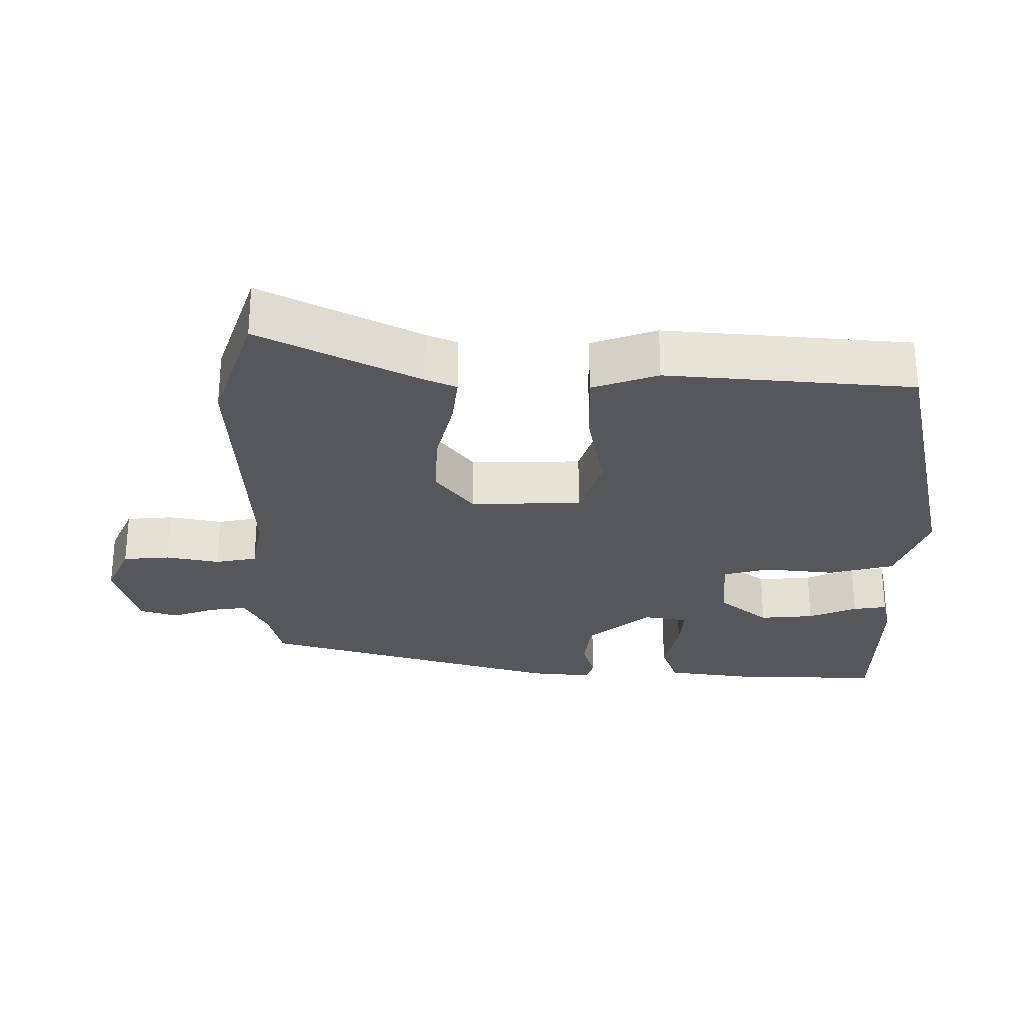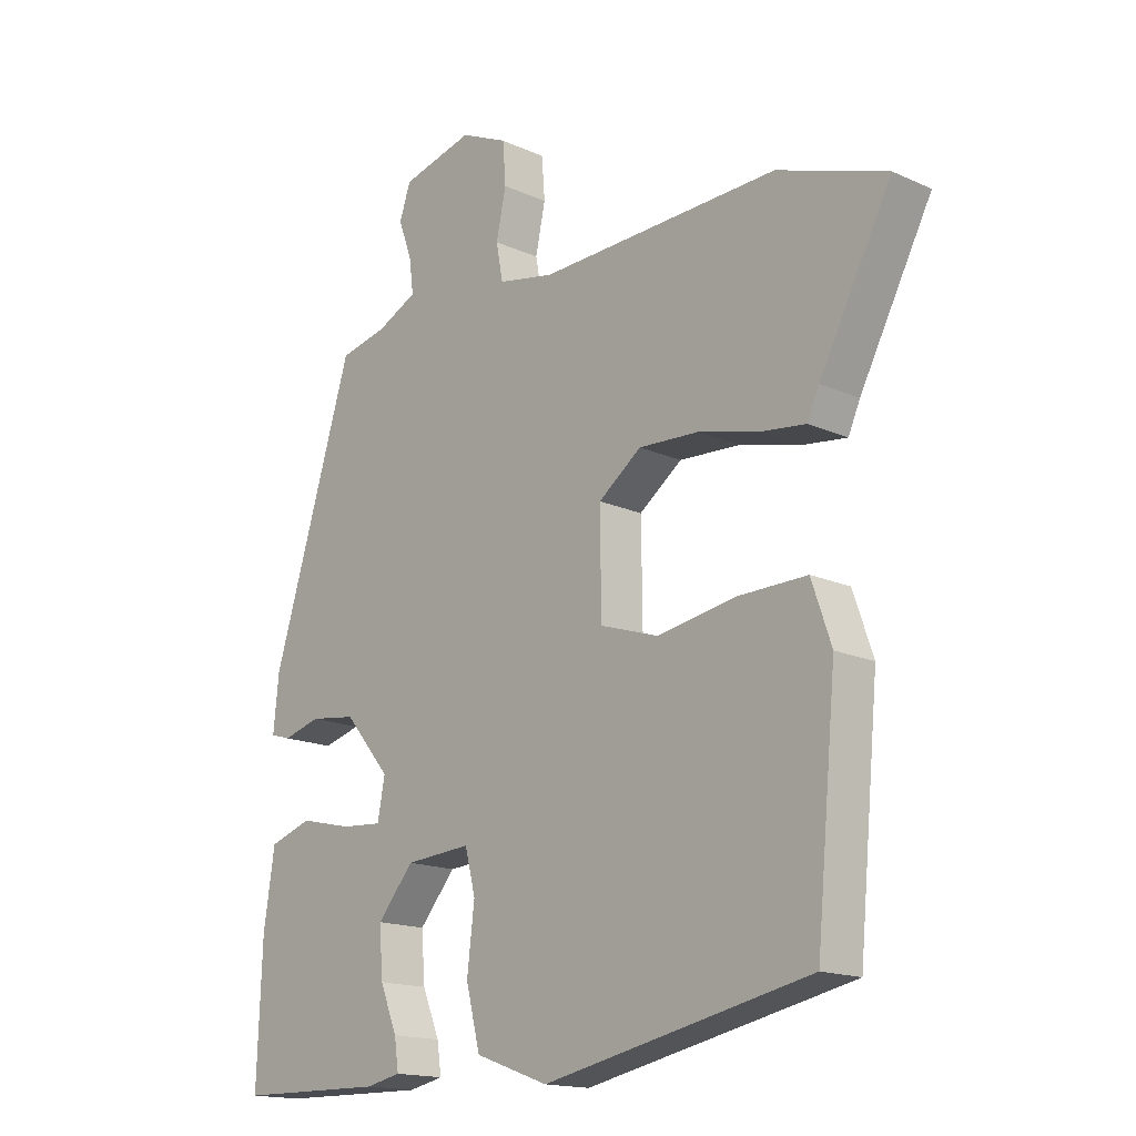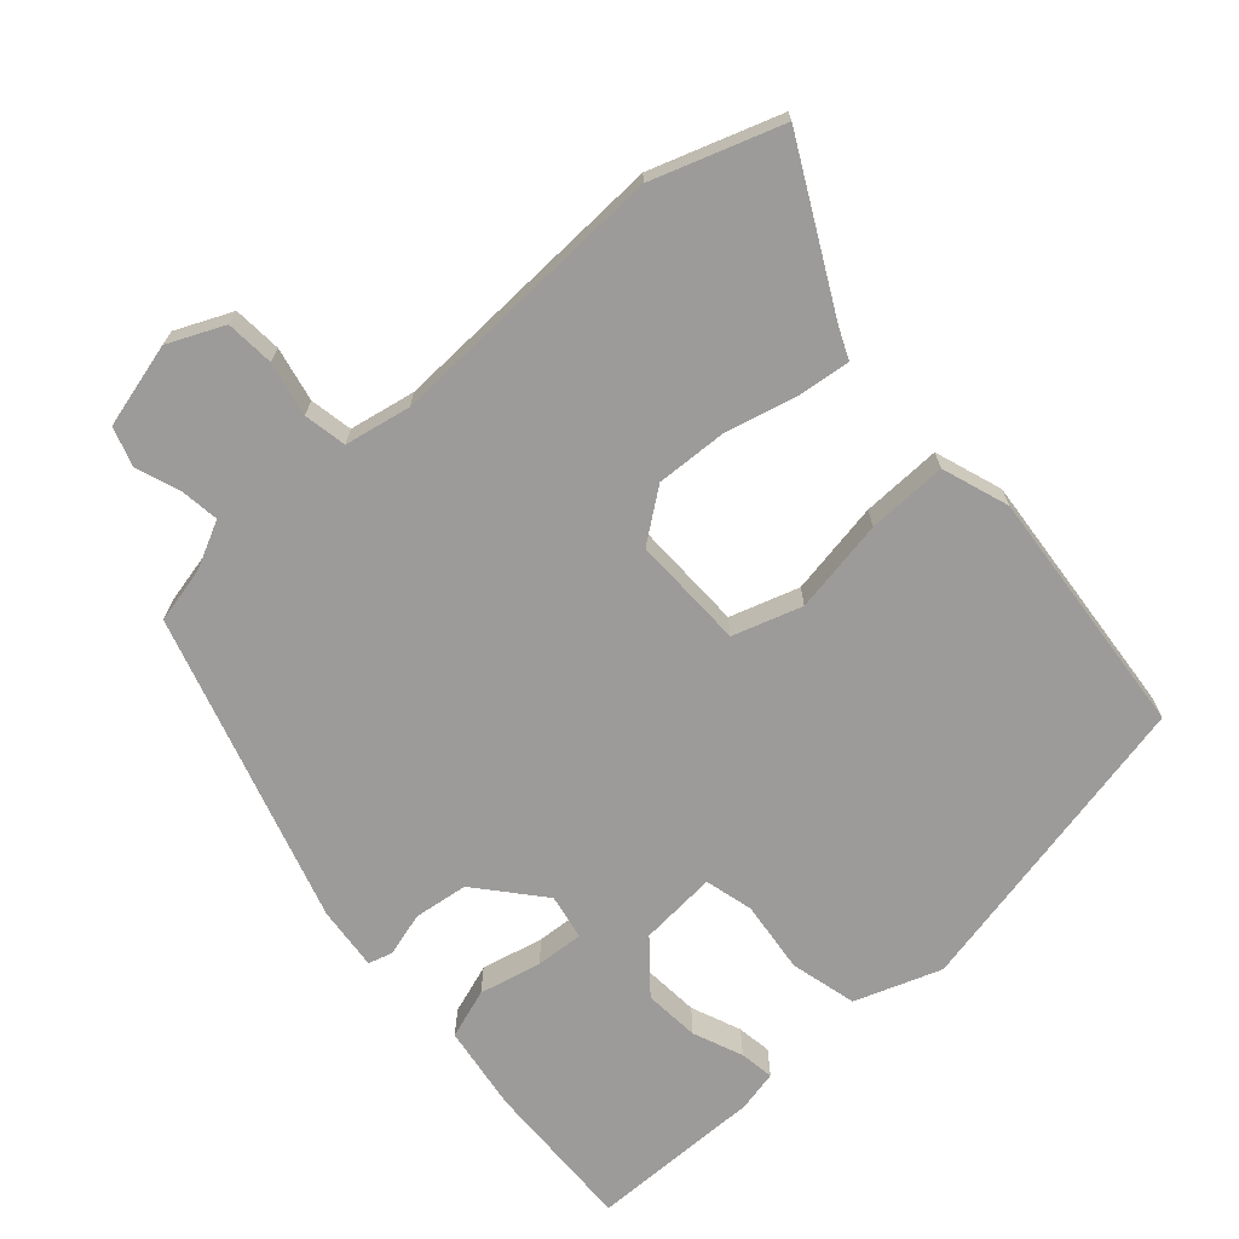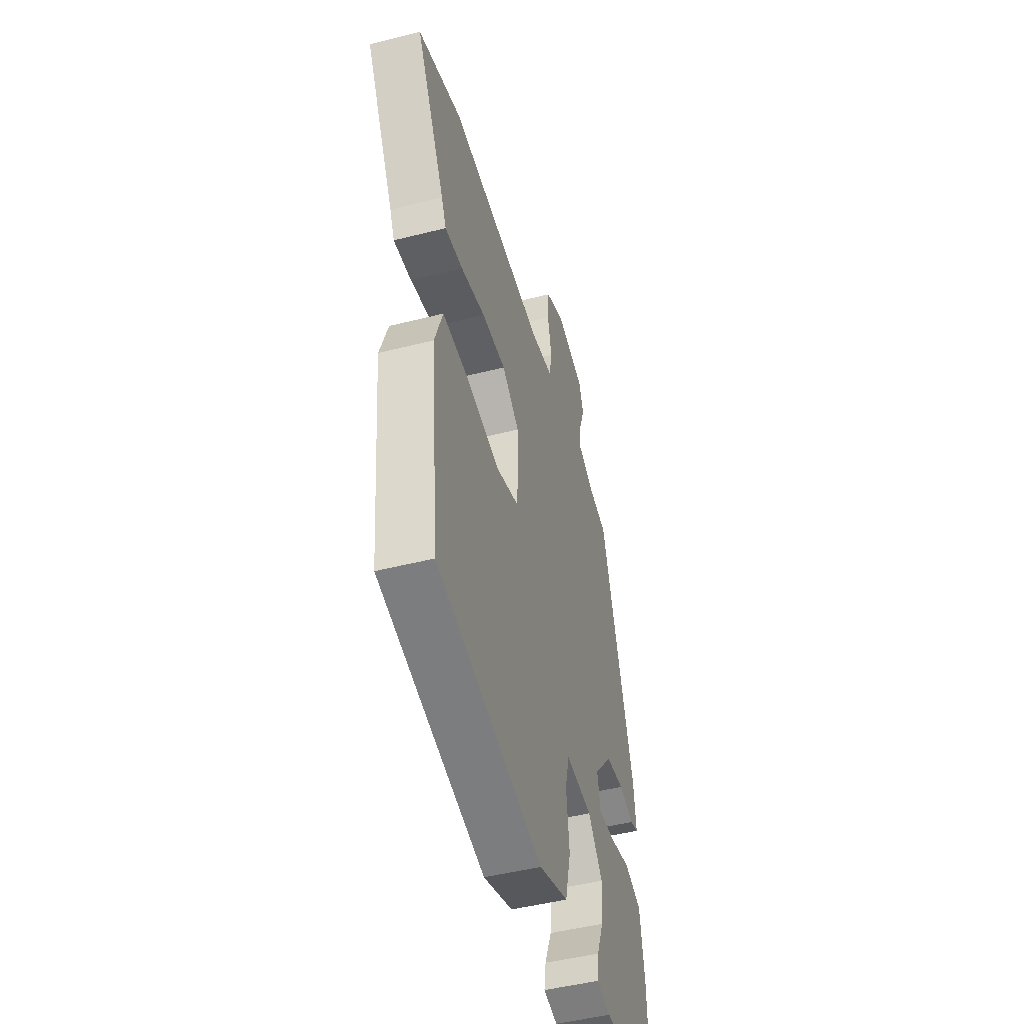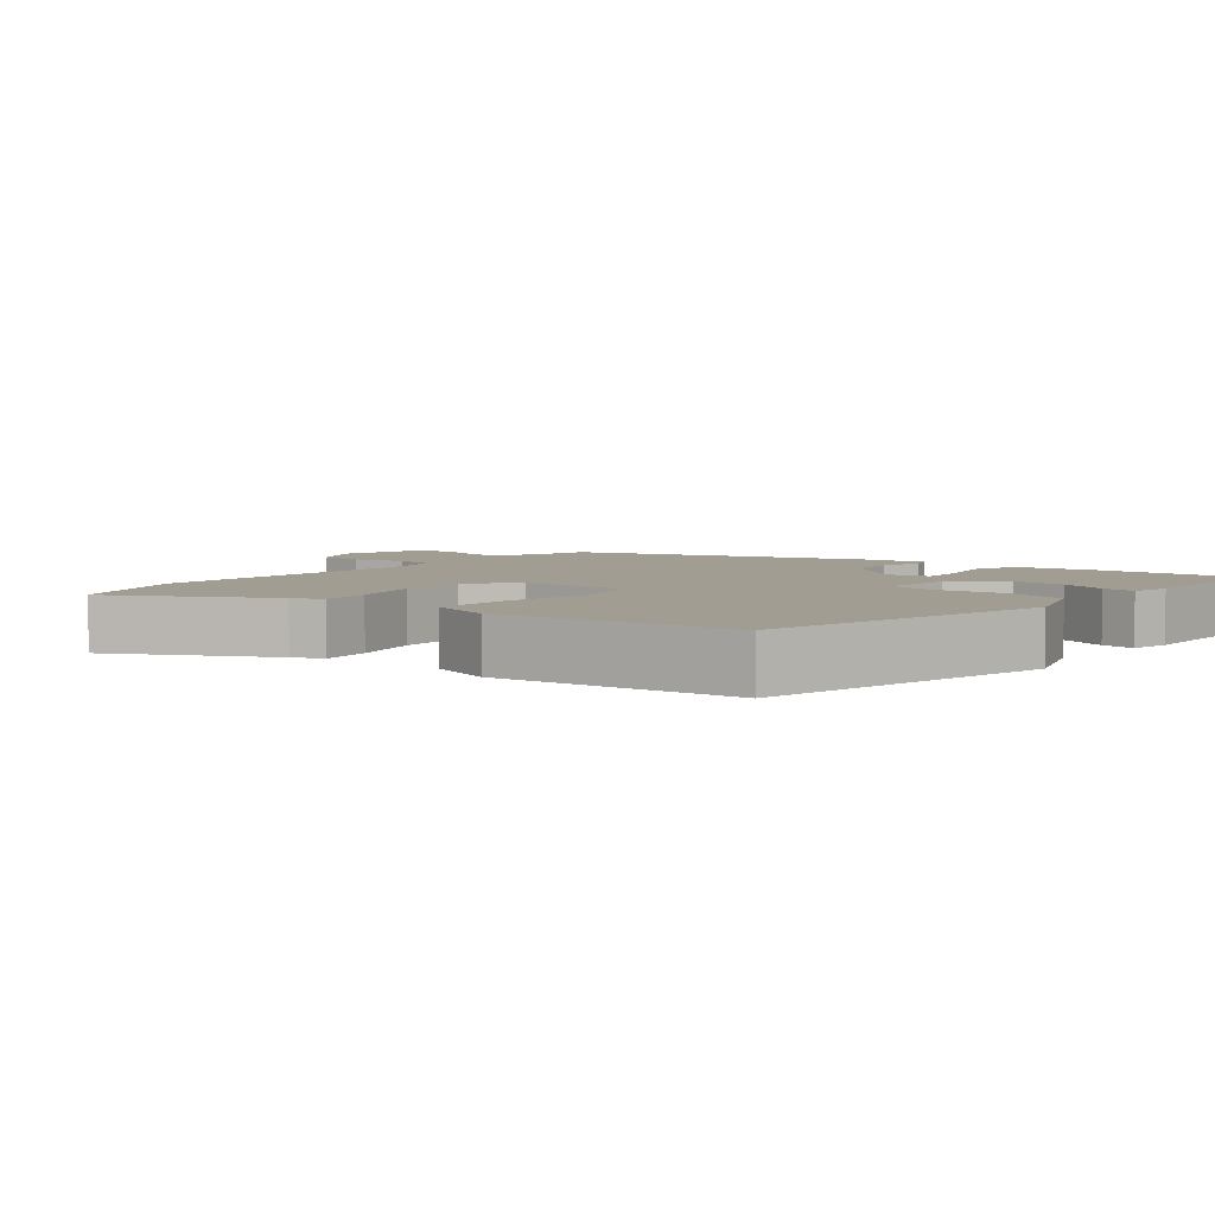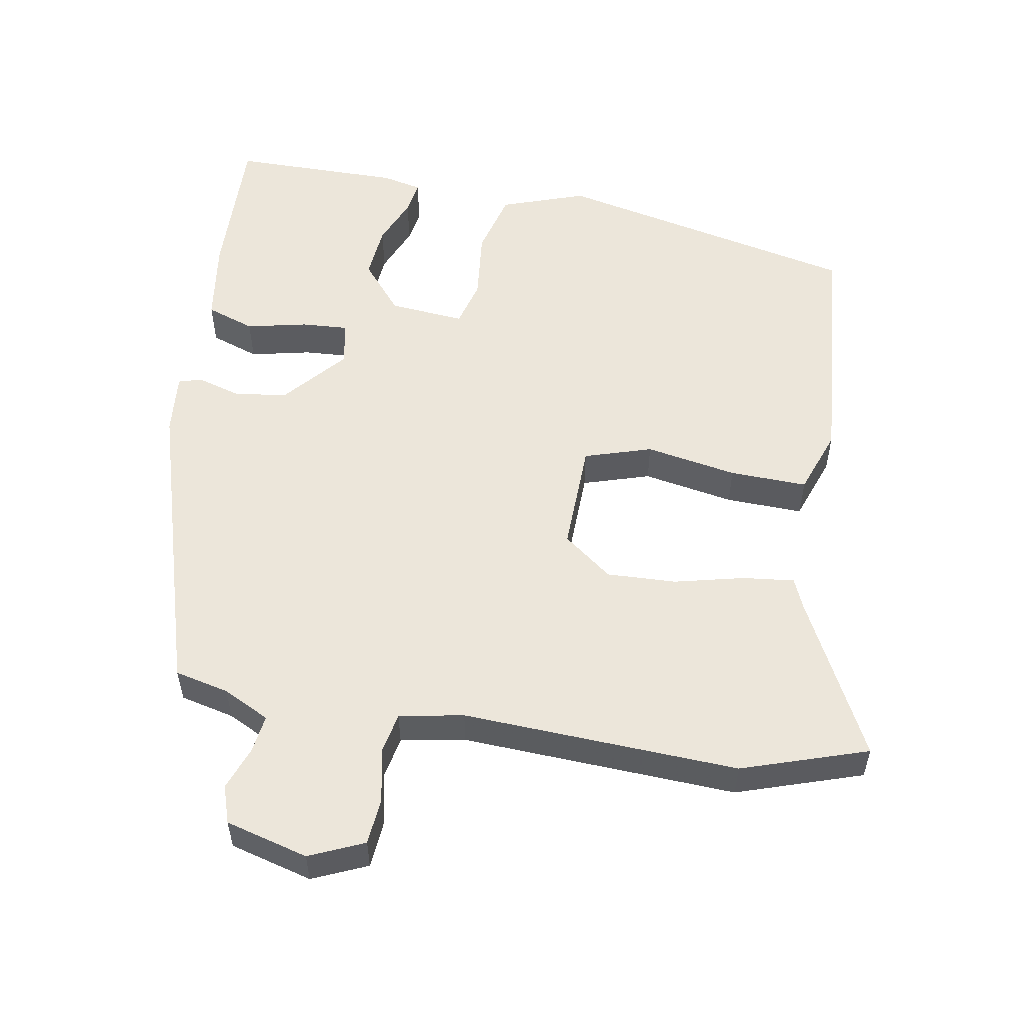
<metadata>
{"format":"obj","ext":"obj","renderer":"f3d","projection":"perspective","resolution":1024,"background":"white","views":[{"elev":-27.2,"azim":90.3,"up":"+Y"},{"elev":-16.2,"azim":47.0,"up":"+Z"},{"elev":-69.9,"azim":41.9,"up":"+Y"},{"elev":-48.0,"azim":105.9,"up":"+Z"},{"elev":4.9,"azim":129.2,"up":"+Y"},{"elev":54.6,"azim":10.5,"up":"+Y"}]}
</metadata>
<code>
v -0.34 0.07 0.503
v -0.263 0.07 0.52
v -0.197 0.07 0.552
v -0.204 0.07 0.606
v -0.226 0.07 0.668
v -0.208 0.07 0.721
v -0.091 0.07 0.751
v -0.014 0.07 0.716
v -0.009 0.07 0.649
v -0.025 0.07 0.574
v -0.014 0.07 0.515
v 0.077 0.07 0.497
v 0.468 0.07 0.511
v 0.645 0.07 0.45
v 0.528 0.07 0.228
v 0.509 0.07 0.185
v 0.436 0.07 0.194
v 0.337 0.07 0.219
v 0.239 0.07 0.224
v 0.169 0.07 0.172
v 0.171 0.07 0.015
v 0.266 0.07 -0.016
v 0.396 0.07 0.006
v 0.506 0.07 0.008
v 0.538 0.07 -0.085
v 0.505 0.07 -0.432
v 0.073 0.07 -0.522
v -0.046 0.07 -0.479
v -0.069 0.07 -0.387
v -0.057 0.07 -0.287
v -0.074 0.07 -0.22
v -0.181 0.07 -0.228
v -0.24 0.07 -0.297
v -0.234 0.07 -0.374
v -0.206 0.07 -0.443
v -0.199 0.07 -0.491
v -0.256 0.07 -0.503
v -0.496 0.07 -0.499
v -0.488 0.07 -0.285
v -0.47 0.07 -0.166
v -0.401 0.07 -0.143
v -0.315 0.07 -0.163
v -0.249 0.07 -0.168
v -0.237 0.07 -0.105
v -0.312 0.07 -0.016
v -0.387 0.07 -0.006
v -0.448 0.07 -0.023
v -0.481 0.07 -0.013
v -0.472 0.07 0.075
v -0.34 0 0.503
v -0.263 0 0.52
v -0.197 0 0.552
v -0.204 0 0.606
v -0.226 0 0.668
v -0.208 0 0.721
v -0.091 0 0.751
v -0.014 0 0.716
v -0.009 0 0.649
v -0.025 0 0.574
v -0.014 0 0.515
v 0.077 0 0.497
v 0.468 0 0.511
v 0.645 0 0.45
v 0.528 0 0.228
v 0.509 0 0.185
v 0.436 0 0.194
v 0.337 0 0.219
v 0.239 0 0.224
v 0.169 0 0.172
v 0.171 0 0.015
v 0.266 0 -0.016
v 0.396 0 0.006
v 0.506 0 0.008
v 0.538 0 -0.085
v 0.505 0 -0.432
v 0.073 0 -0.522
v -0.046 0 -0.479
v -0.069 0 -0.387
v -0.057 0 -0.287
v -0.074 0 -0.22
v -0.181 0 -0.228
v -0.24 0 -0.297
v -0.234 0 -0.374
v -0.206 0 -0.443
v -0.199 0 -0.491
v -0.256 0 -0.503
v -0.496 0 -0.499
v -0.488 0 -0.285
v -0.47 0 -0.166
v -0.401 0 -0.143
v -0.315 0 -0.163
v -0.249 0 -0.168
v -0.237 0 -0.105
v -0.312 0 -0.016
v -0.387 0 -0.006
v -0.448 0 -0.023
v -0.481 0 -0.013
v -0.472 0 0.075
f 46 47 48 49
f 45 46 49 1
f 44 45 1 2
f 39 40 41 42
f 39 42 43
f 38 39 43
f 37 38 43
f 34 35 36 37
f 33 34 37
f 33 37 43 44
f 27 28 29 30
f 27 30 31
f 26 27 31
f 25 26 31
f 22 23 24 25
f 22 25 31 32
f 15 16 17 18
f 15 18 19
f 12 13 14 15
f 11 12 15 19
f 7 8 9 10
f 7 10 11
f 4 5 6 7
f 3 4 7 11
f 44 2 3 11
f 32 33 44 11
f 21 22 32
f 20 21 32 11
f 11 19 20
f 98 97 96 95
f 50 98 95 94
f 51 50 94 93
f 91 90 89 88
f 92 91 88
f 92 88 87
f 92 87 86
f 86 85 84 83
f 86 83 82
f 93 92 86 82
f 79 78 77 76
f 80 79 76
f 80 76 75
f 80 75 74
f 74 73 72 71
f 81 80 74 71
f 67 66 65 64
f 68 67 64
f 64 63 62 61
f 68 64 61 60
f 59 58 57 56
f 60 59 56
f 56 55 54 53
f 60 56 53 52
f 60 52 51 93
f 60 93 82 81
f 81 71 70
f 60 81 70 69
f 69 68 60
f 1 50 51 2
f 2 51 52 3
f 3 52 53 4
f 4 53 54 5
f 5 54 55 6
f 6 55 56 7
f 7 56 57 8
f 8 57 58 9
f 9 58 59 10
f 10 59 60 11
f 11 60 61 12
f 12 61 62 13
f 13 62 63 14
f 14 63 64 15
f 15 64 65 16
f 16 65 66 17
f 17 66 67 18
f 18 67 68 19
f 19 68 69 20
f 20 69 70 21
f 21 70 71 22
f 22 71 72 23
f 23 72 73 24
f 24 73 74 25
f 25 74 75 26
f 26 75 76 27
f 27 76 77 28
f 28 77 78 29
f 29 78 79 30
f 30 79 80 31
f 31 80 81 32
f 32 81 82 33
f 33 82 83 34
f 34 83 84 35
f 35 84 85 36
f 36 85 86 37
f 37 86 87 38
f 38 87 88 39
f 39 88 89 40
f 40 89 90 41
f 41 90 91 42
f 42 91 92 43
f 43 92 93 44
f 44 93 94 45
f 45 94 95 46
f 46 95 96 47
f 47 96 97 48
f 48 97 98 49
f 49 98 50 1

</code>
